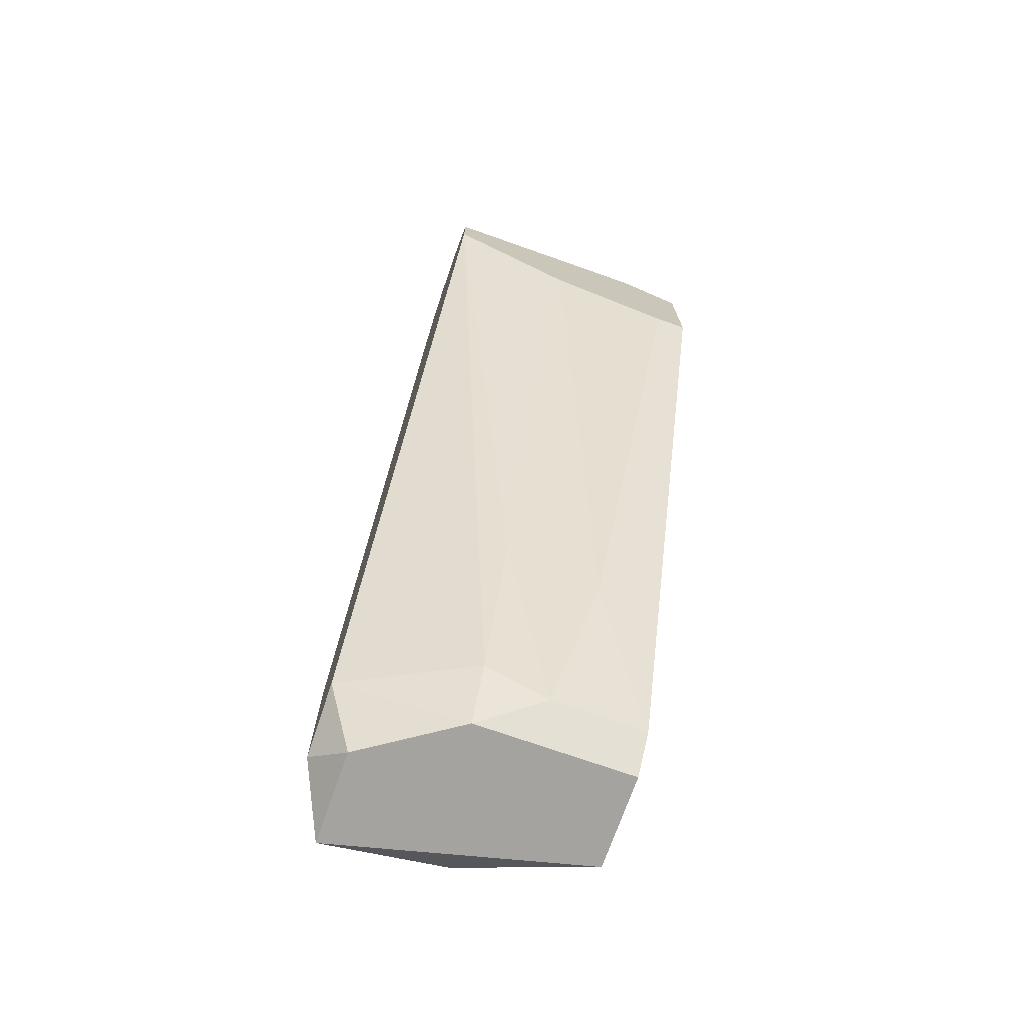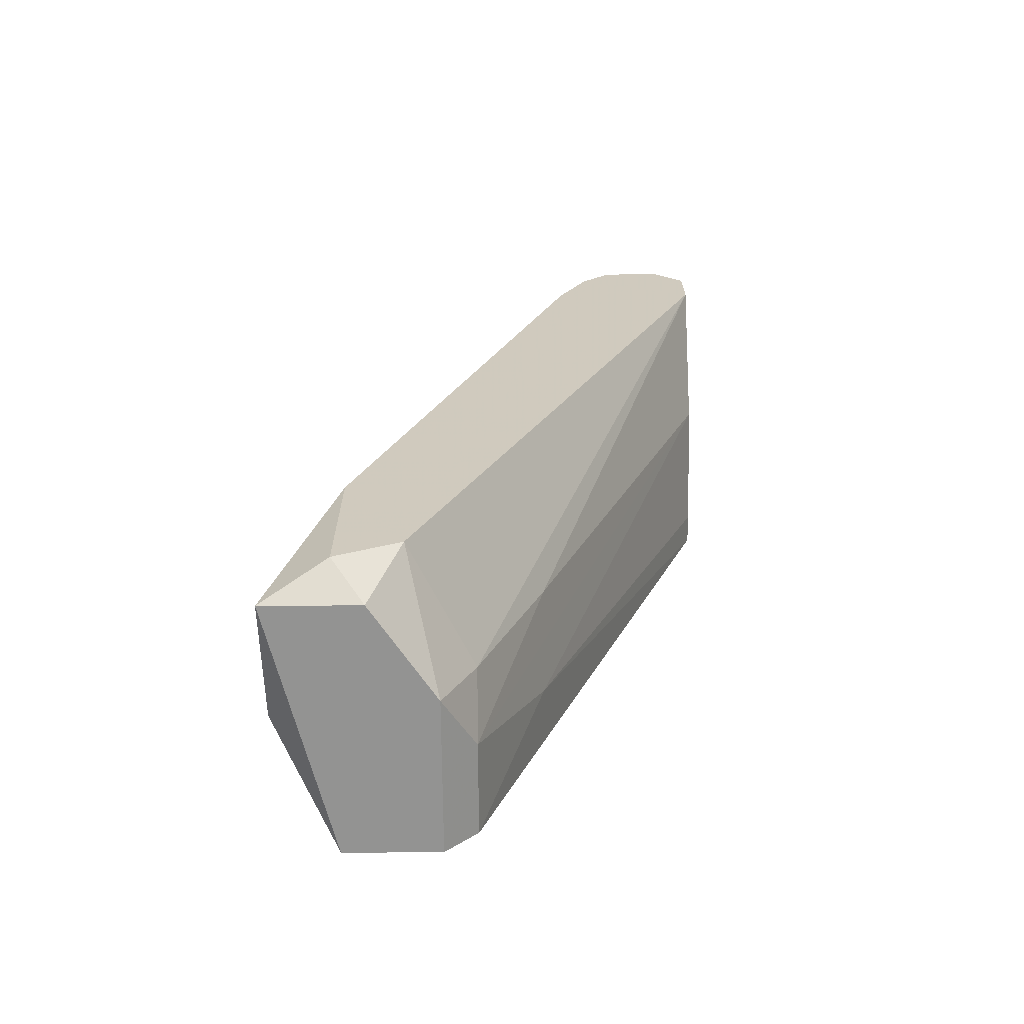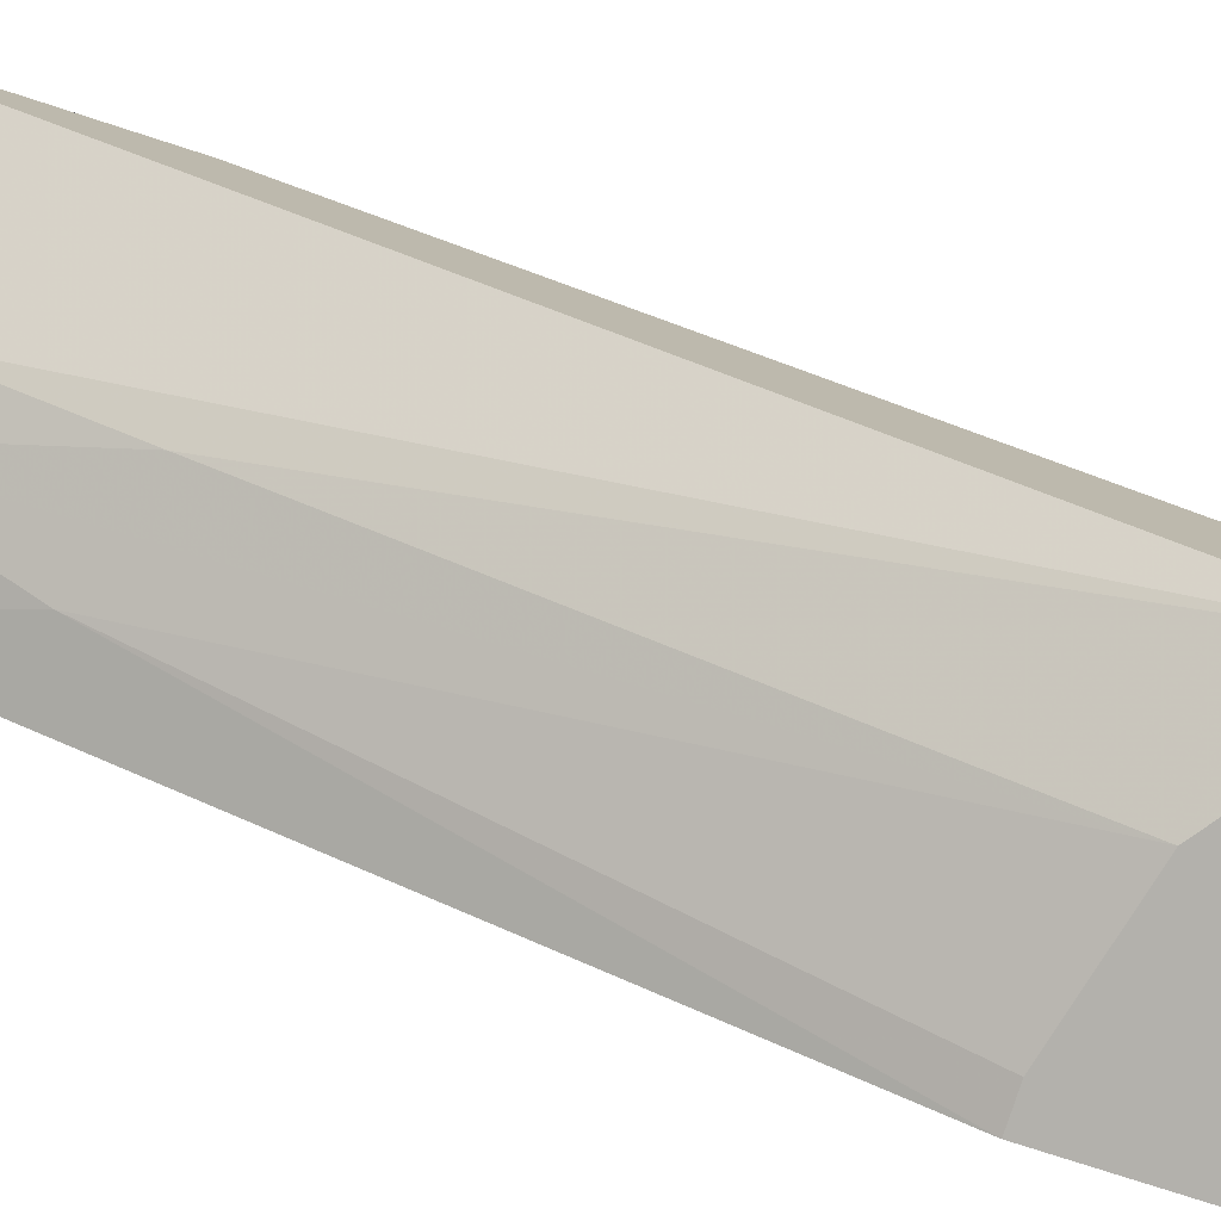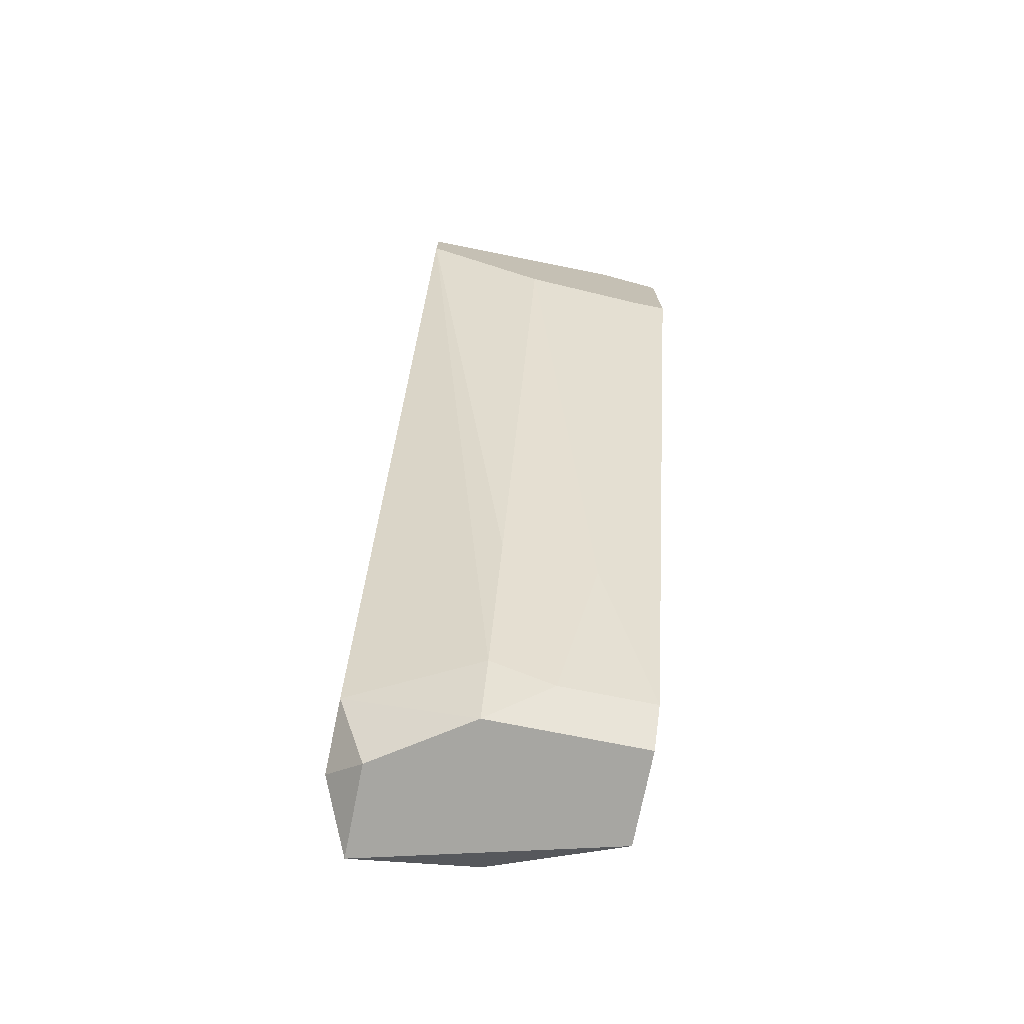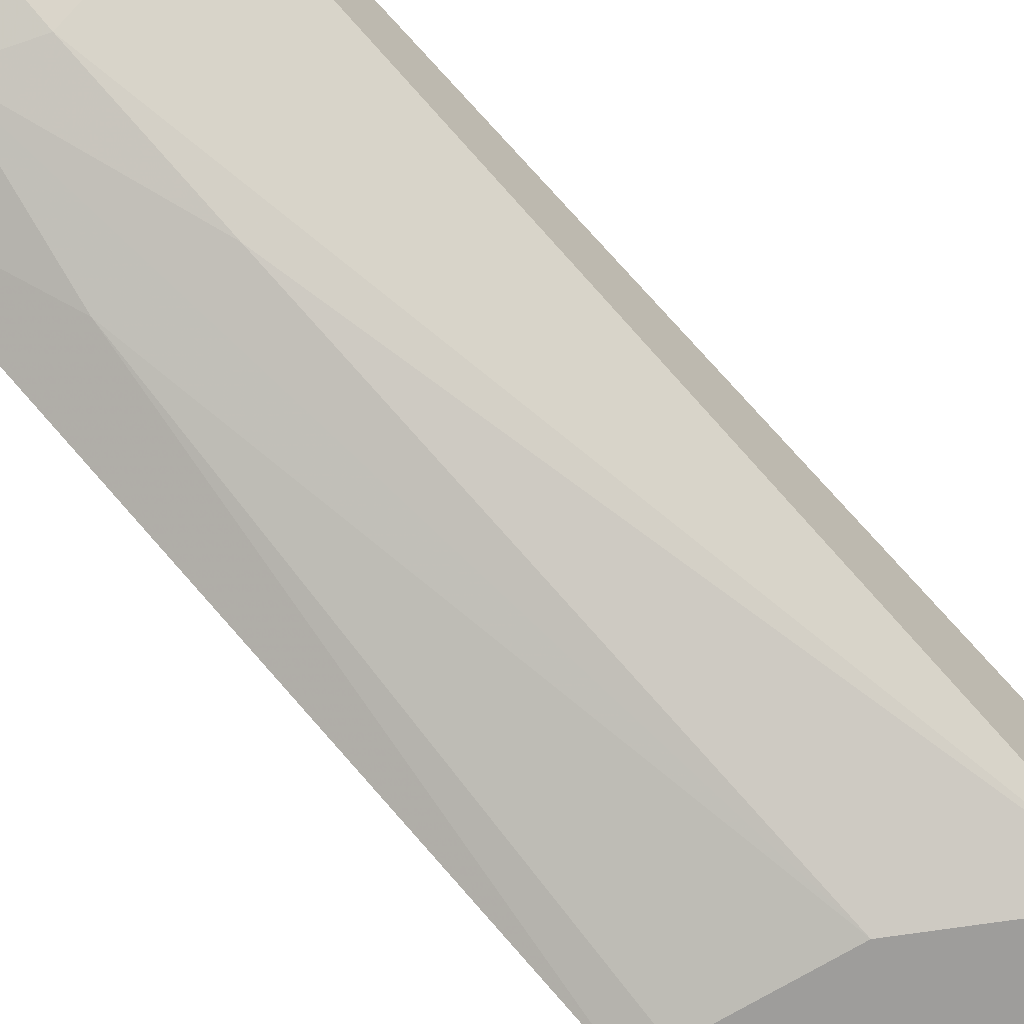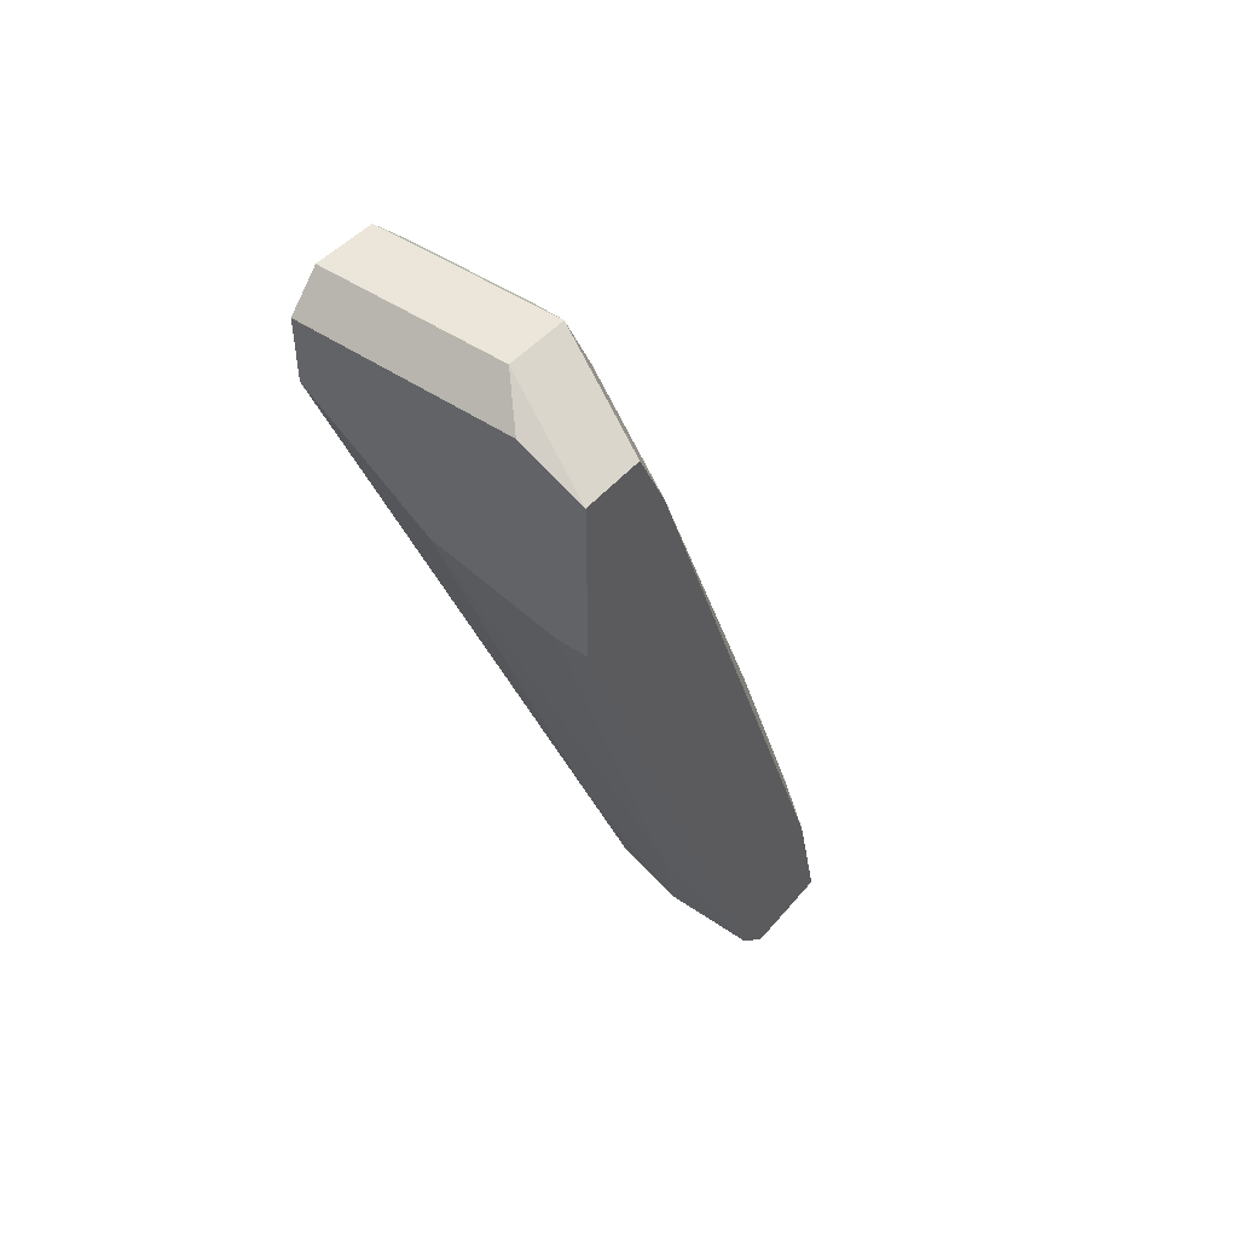
<metadata>
{"format":"obj","ext":"obj","renderer":"f3d","projection":"perspective","resolution":1024,"background":"white","views":[{"elev":-72.8,"azim":-19.4,"up":"+Z"},{"elev":-66.7,"azim":-89.6,"up":"+Z"},{"elev":-79.0,"azim":-107.8,"up":"+Y"},{"elev":-74.0,"azim":-11.3,"up":"+Z"},{"elev":-70.6,"azim":-134.6,"up":"+Y"},{"elev":46.9,"azim":37.9,"up":"+Z"}]}
</metadata>
<code>
v -0.03307 0.03469 0.004701
v -0.0284 0.01291 0.03737
v -0.02996 0.02847 0.02027
v -0.02996 0.03314 0.007815
v -0.02996 0.01291 0.04671
v -0.02996 0.02225 0.01248
v -0.02685 0.02691 0.003142
v -0.02685 0.03158 0.003142
v -0.02685 0.02536 0.004701
v -0.02685 0.03002 0.00937
v -0.02685 0.01603 0.04515
v -0.02685 0.01291 0.03737
v -0.02685 0.01291 0.04515
v -0.02685 0.01758 0.04204
v -0.03929 0.03158 0.01404
v -0.03929 0.03469 0.003142
v -0.03929 0.03002 0.003142
v -0.04085 0.03158 0.01248
v -0.04085 0.03158 0.004701
v -0.04085 0.02847 0.006256
v -0.04085 0.01447 0.04827
v -0.04085 0.01291 0.04671
v -0.04085 0.01291 0.04359
v -0.04085 0.01758 0.04827
v -0.04085 0.01914 0.04671
v -0.04085 0.0207 0.04359
v -0.03462 0.02691 0.003142
v -0.03462 0.02536 0.006256
v -0.03462 0.01291 0.03893
v -0.03462 0.01914 0.04671
v -0.03462 0.02225 0.01404
v -0.03618 0.03158 0.01404
v -0.03151 0.02536 0.004701
v -0.03151 0.01447 0.04827
v -0.03151 0.01758 0.04827
v -0.03151 0.01914 0.04515
f 33 9 6
f 2 12 23
f 12 7 10
f 12 10 11
f 20 23 25
f 15 1 16
f 23 12 5
f 1 30 3
f 20 25 18
f 15 16 18
f 7 33 27
f 16 7 27
f 25 23 21
f 30 25 35
f 10 7 8
f 16 1 8
f 7 16 8
f 2 23 29
f 23 20 28
f 20 27 28
f 27 33 28
f 7 12 9
f 33 7 9
f 3 10 4
f 1 3 4
f 10 8 4
f 8 1 4
f 25 30 26
f 15 18 26
f 18 25 26
f 12 11 13
f 5 12 13
f 11 35 13
f 1 15 32
f 30 1 32
f 26 30 32
f 15 26 32
f 27 20 17
f 16 27 17
f 11 10 14
f 10 3 14
f 35 11 14
f 35 14 36
f 3 30 36
f 30 35 36
f 14 3 36
f 21 5 34
f 35 21 34
f 5 13 34
f 13 35 34
f 23 5 22
f 21 23 22
f 5 21 22
f 20 18 19
f 18 16 19
f 17 20 19
f 16 17 19
f 25 21 24
f 21 35 24
f 35 25 24
f 29 23 31
f 33 29 31
f 28 33 31
f 23 28 31
f 12 2 6
f 2 29 6
f 29 33 6
f 9 12 6

</code>
